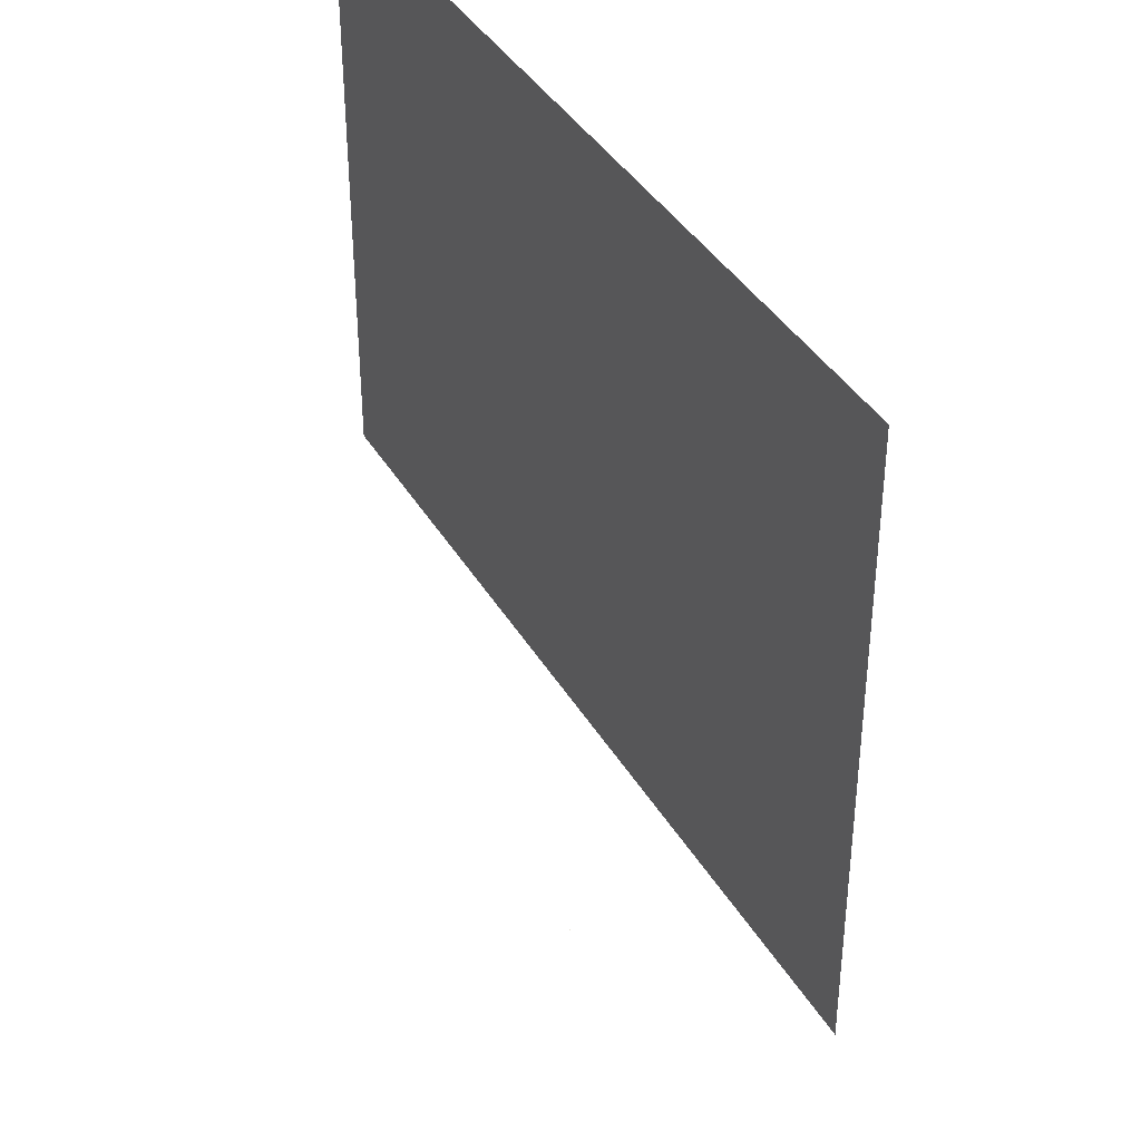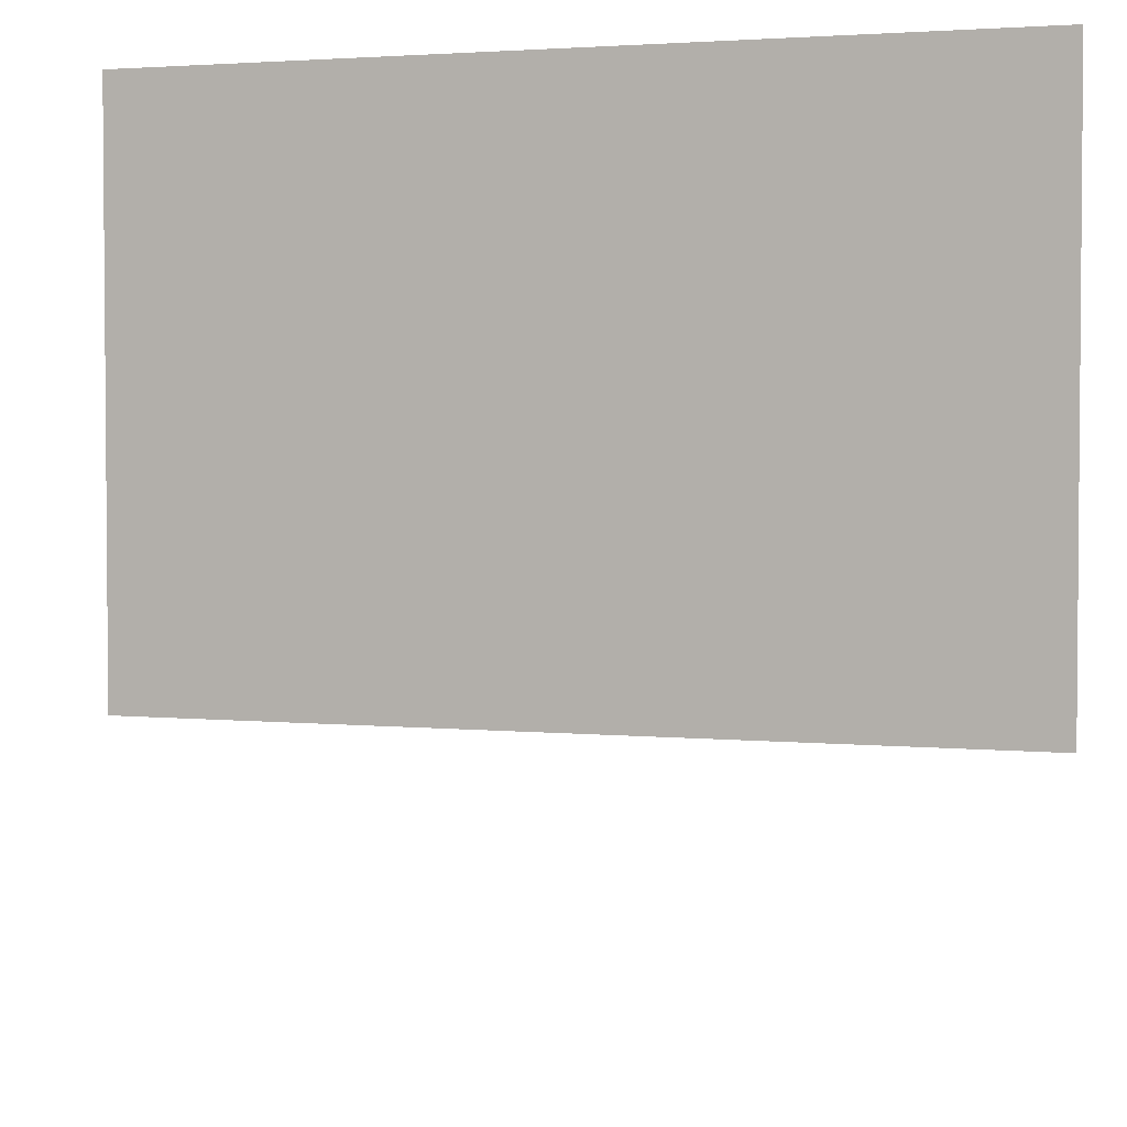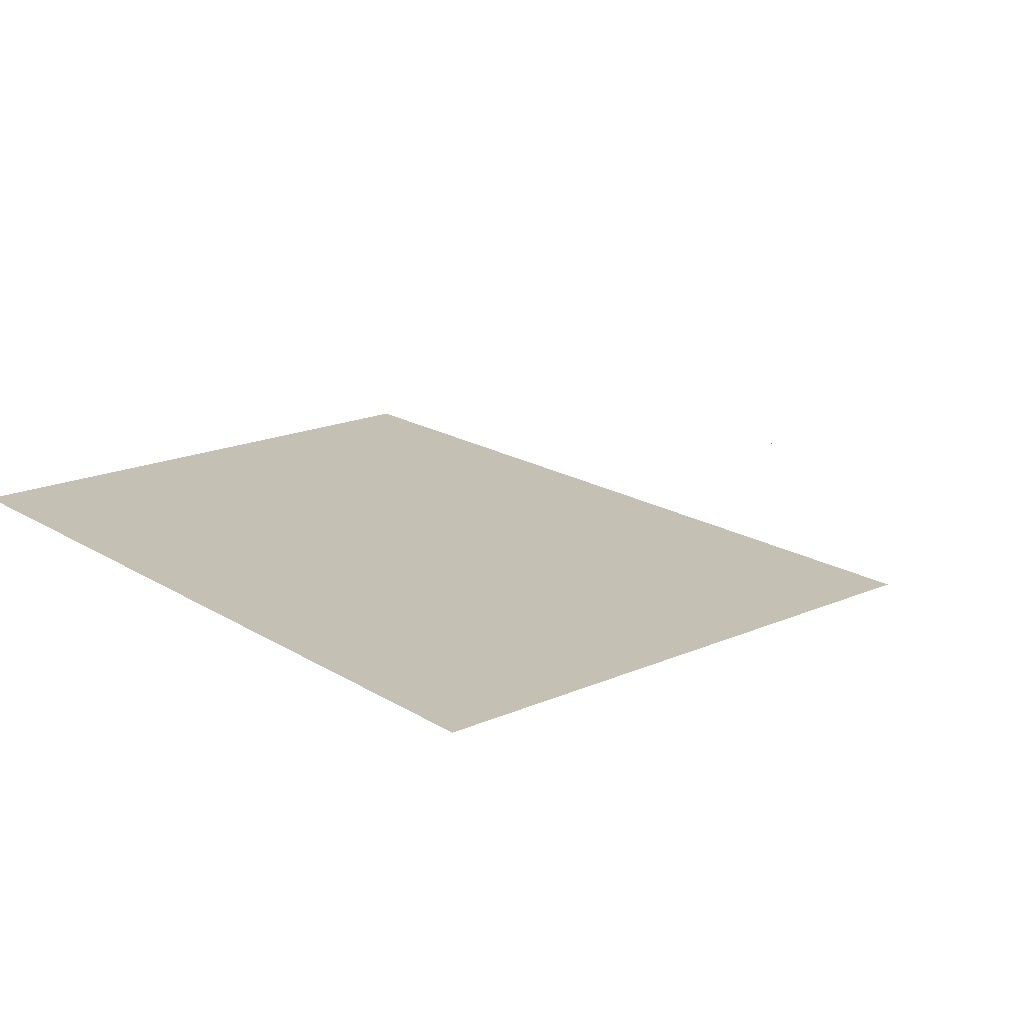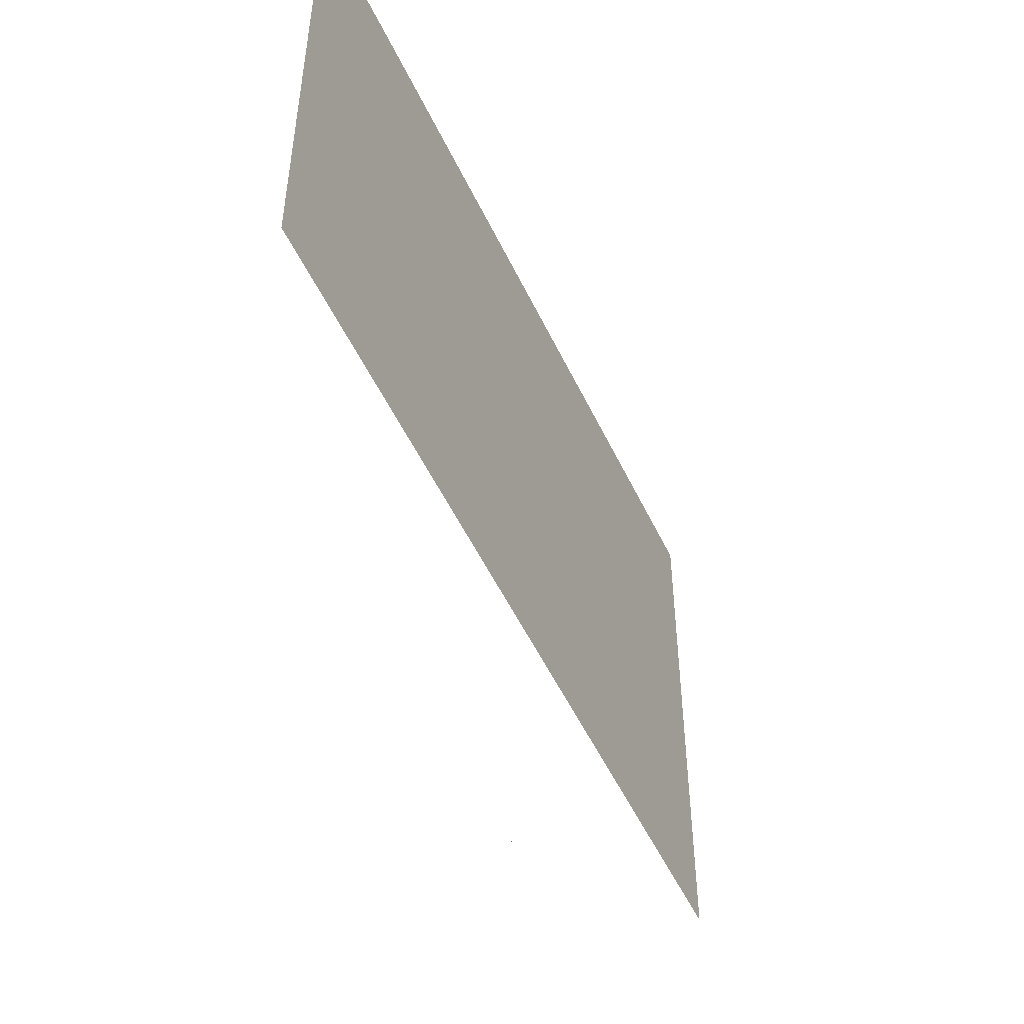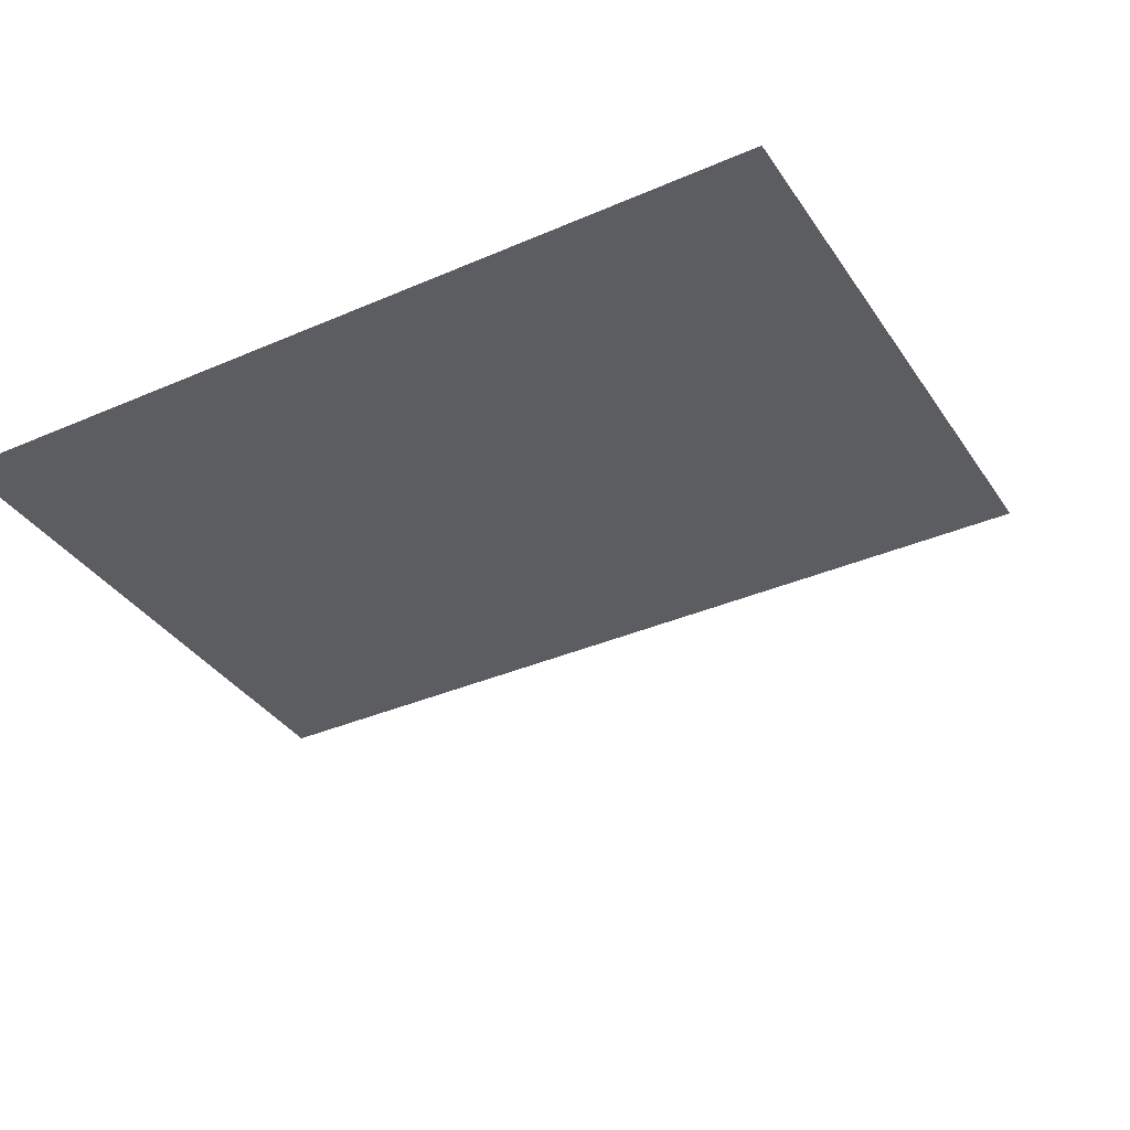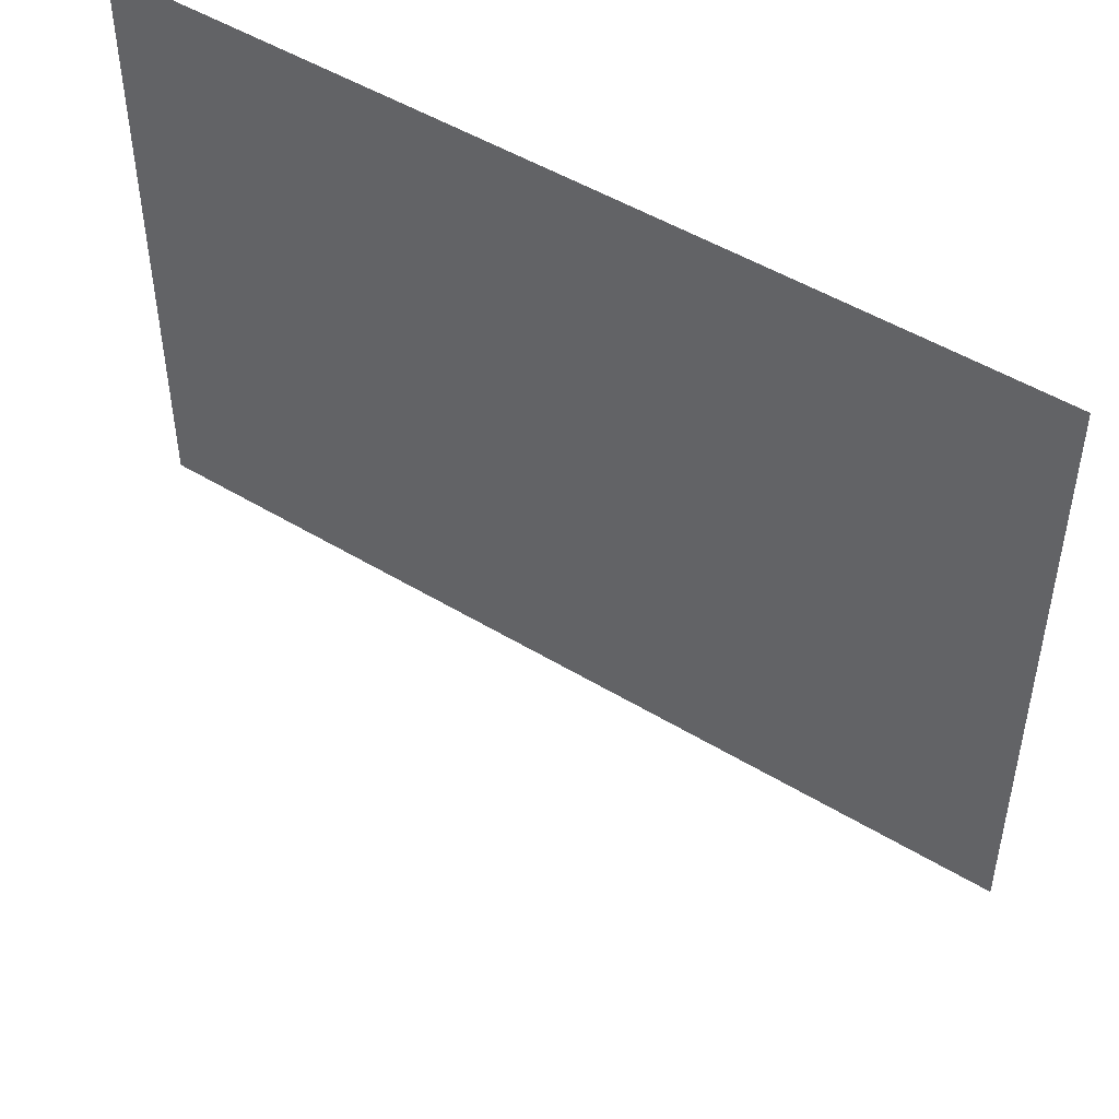
<metadata>
{"format":"obj","ext":"obj","renderer":"f3d","projection":"perspective","resolution":1024,"background":"white","views":[{"elev":39.2,"azim":-117.7,"up":"+Z"},{"elev":3.0,"azim":19.2,"up":"+Z"},{"elev":18.2,"azim":49.9,"up":"+Y"},{"elev":-52.7,"azim":-65.0,"up":"+Z"},{"elev":-36.2,"azim":29.6,"up":"+Y"},{"elev":49.2,"azim":-146.0,"up":"+Z"}]}
</metadata>
<code>
o MeshRobothorWallDecorPoster_0_GeomSubset_0
v 0.001519 0.0145 -0.5663
v 0.002373 0.0145 -0.5663
v 0.001519 0.01507 -0.5663
v 0.002373 0.01507 -0.5663
v 0.001519 0.0145 -0.5663
v 0.002373 0.0145 -0.5663
v 0.001519 0.01507 -0.5663
v 0.002373 0.01507 -0.5663
v 0.001519 0.0145 -0.5663
v 0.002373 0.0145 -0.5663
v 0.001519 0.01507 -0.5663
v 0.002373 0.01507 -0.5663
v -0.4251 0.01479 -0.2824
v 0.4291 0.01479 -0.2821
v 0.429 0.01479 0.2858
v -0.4252 0.01479 0.2856
v 0.4291 0.01402 -0.2821
v 0.429 0.01402 0.2858
v -0.4251 0.01402 -0.2824
v -0.4252 0.01402 0.2856
f 1 2 4 3
f 17 20 19
f 17 18 20

</code>
